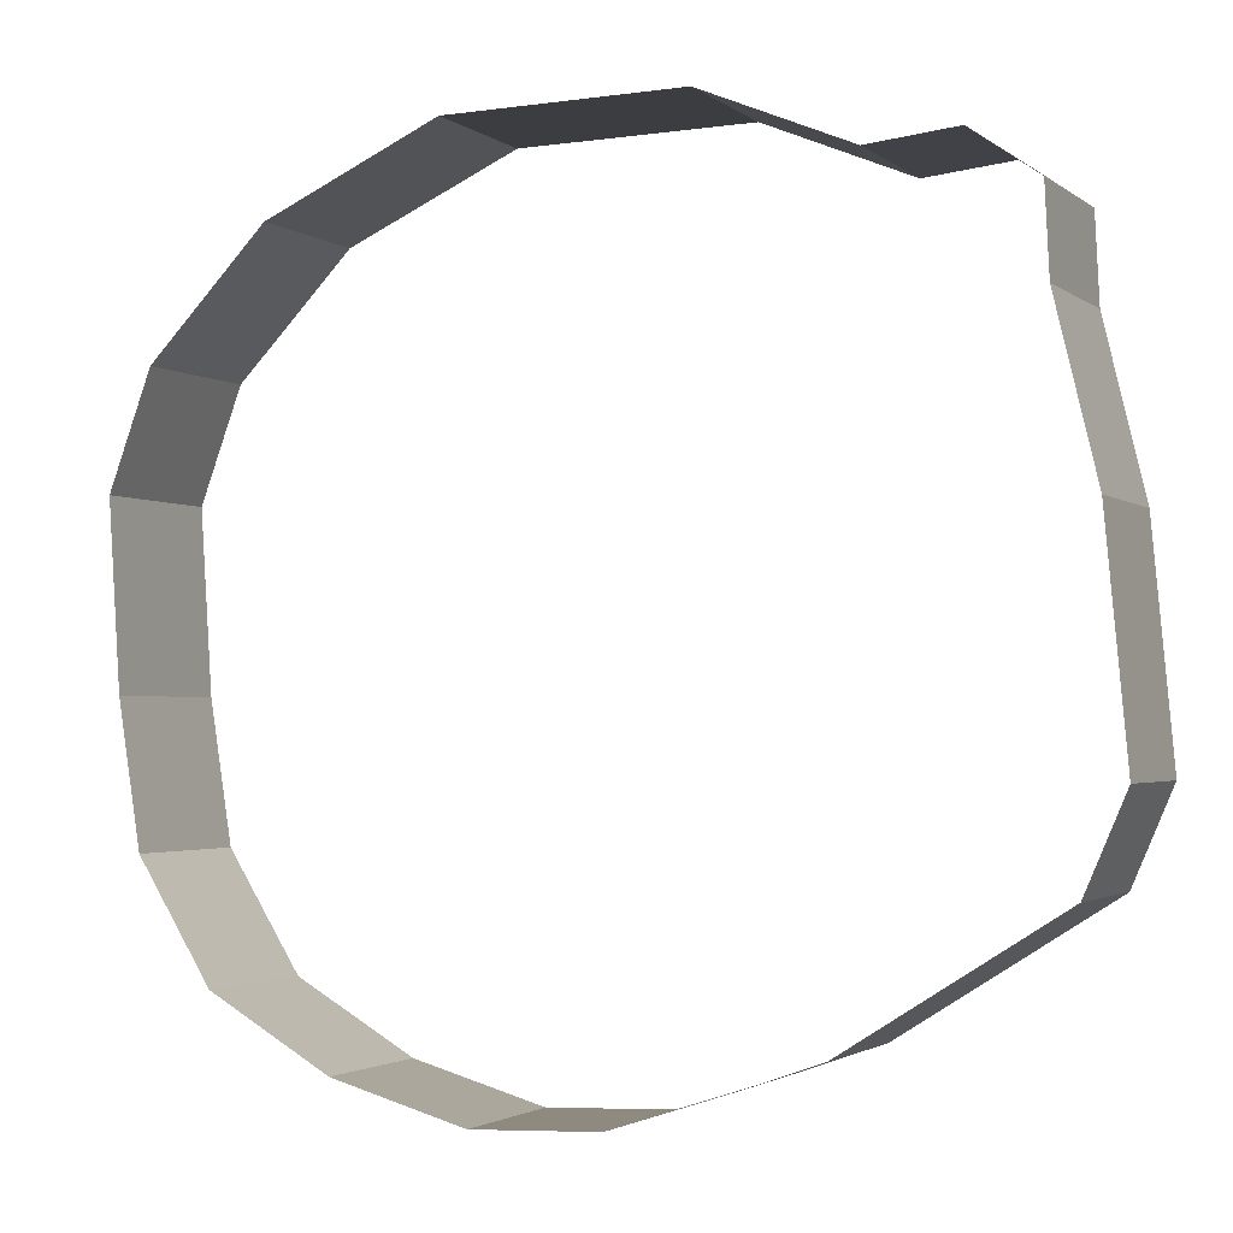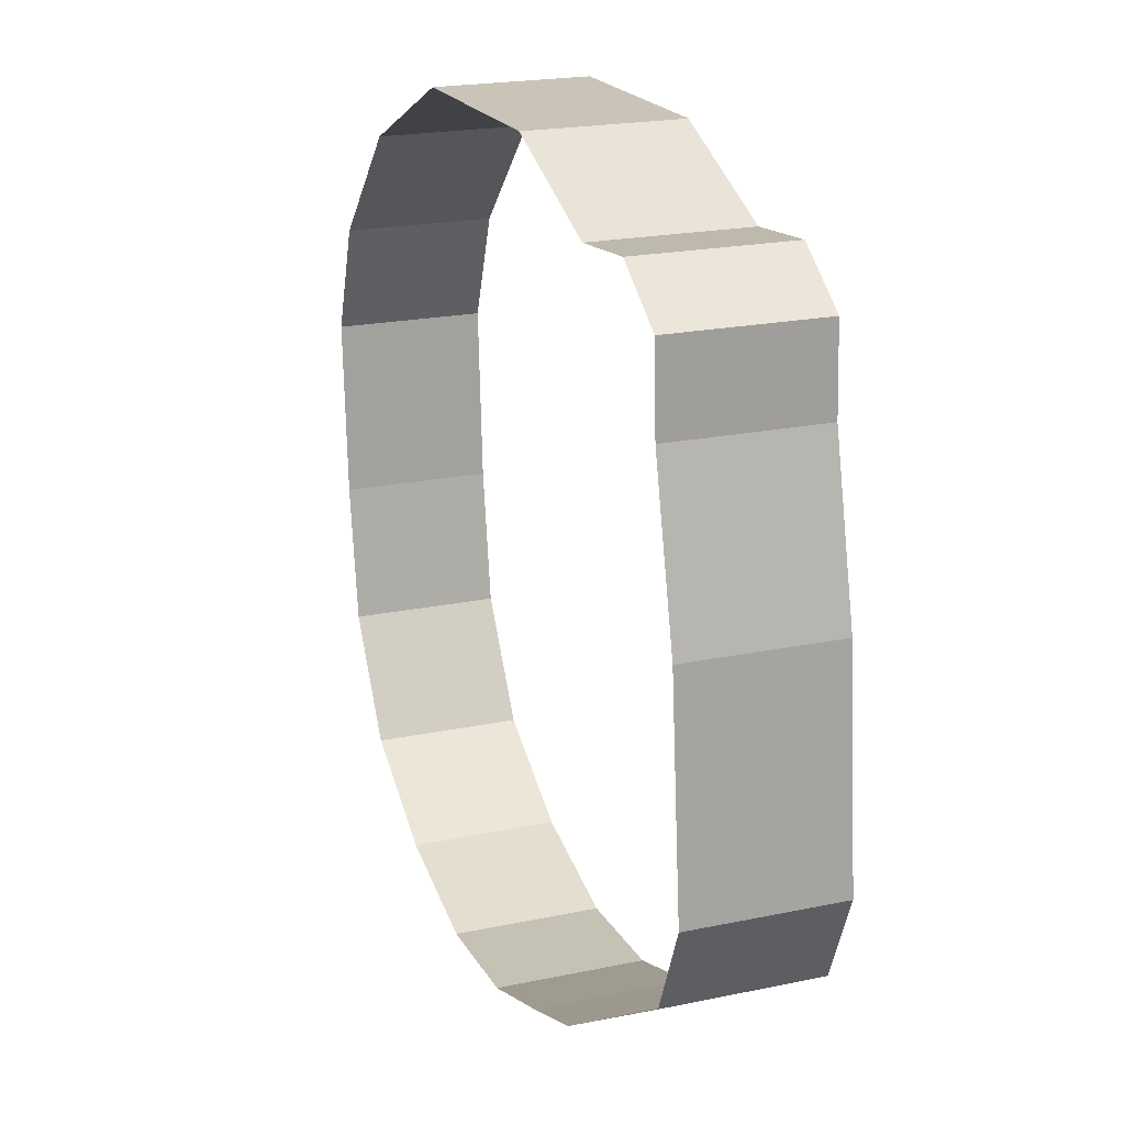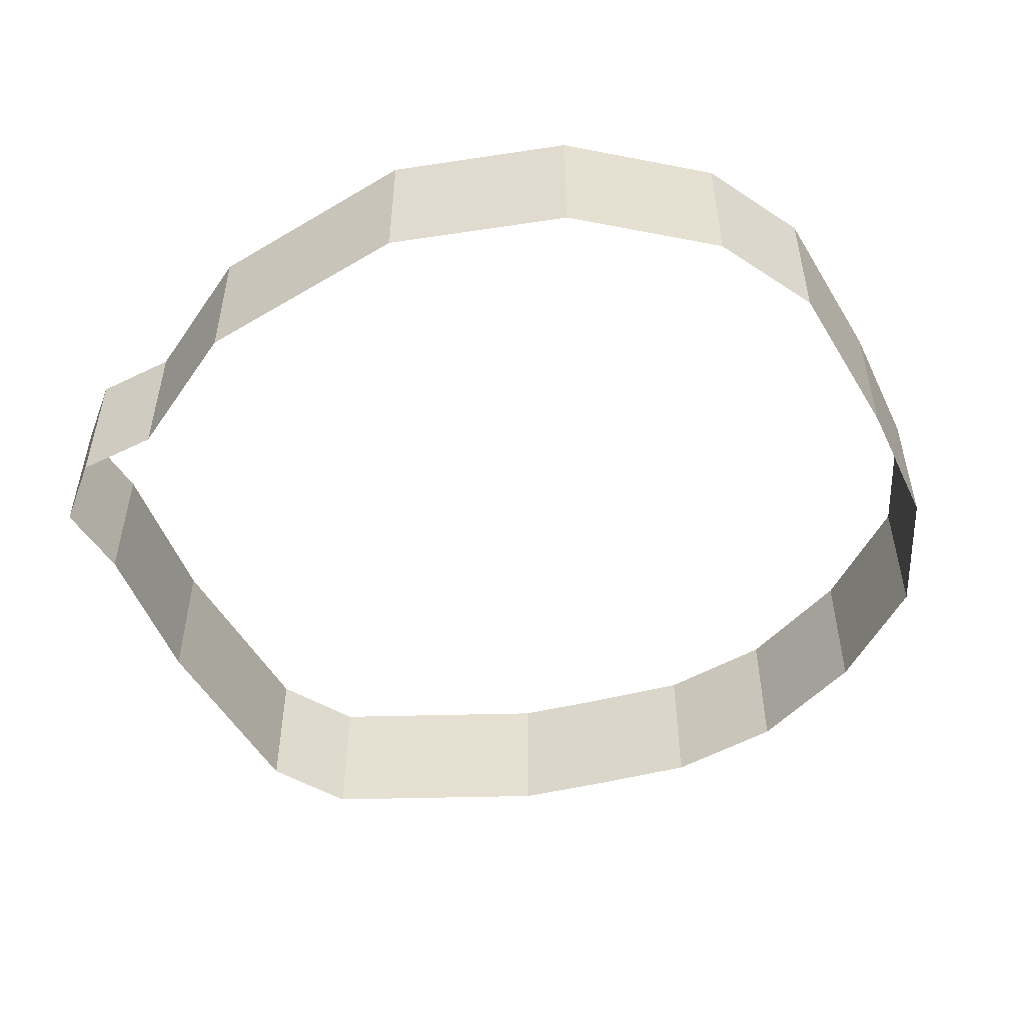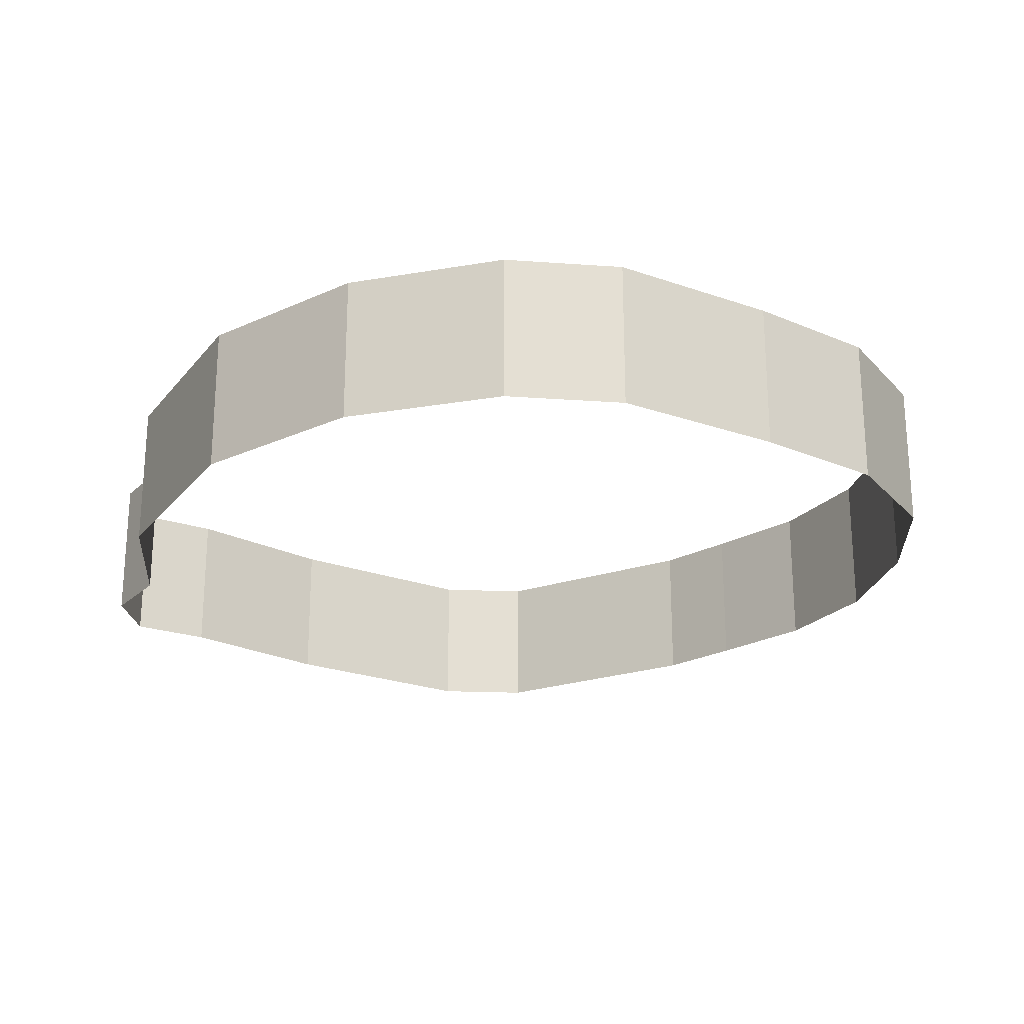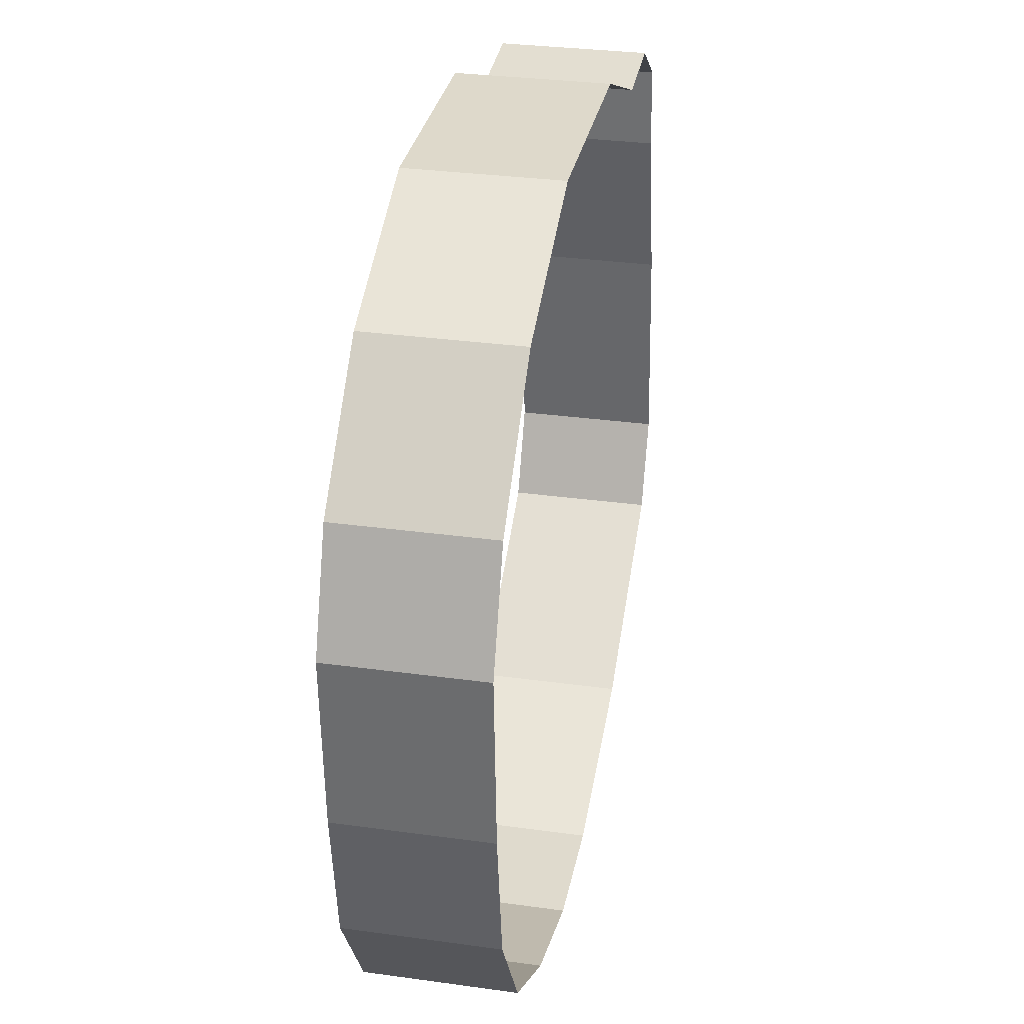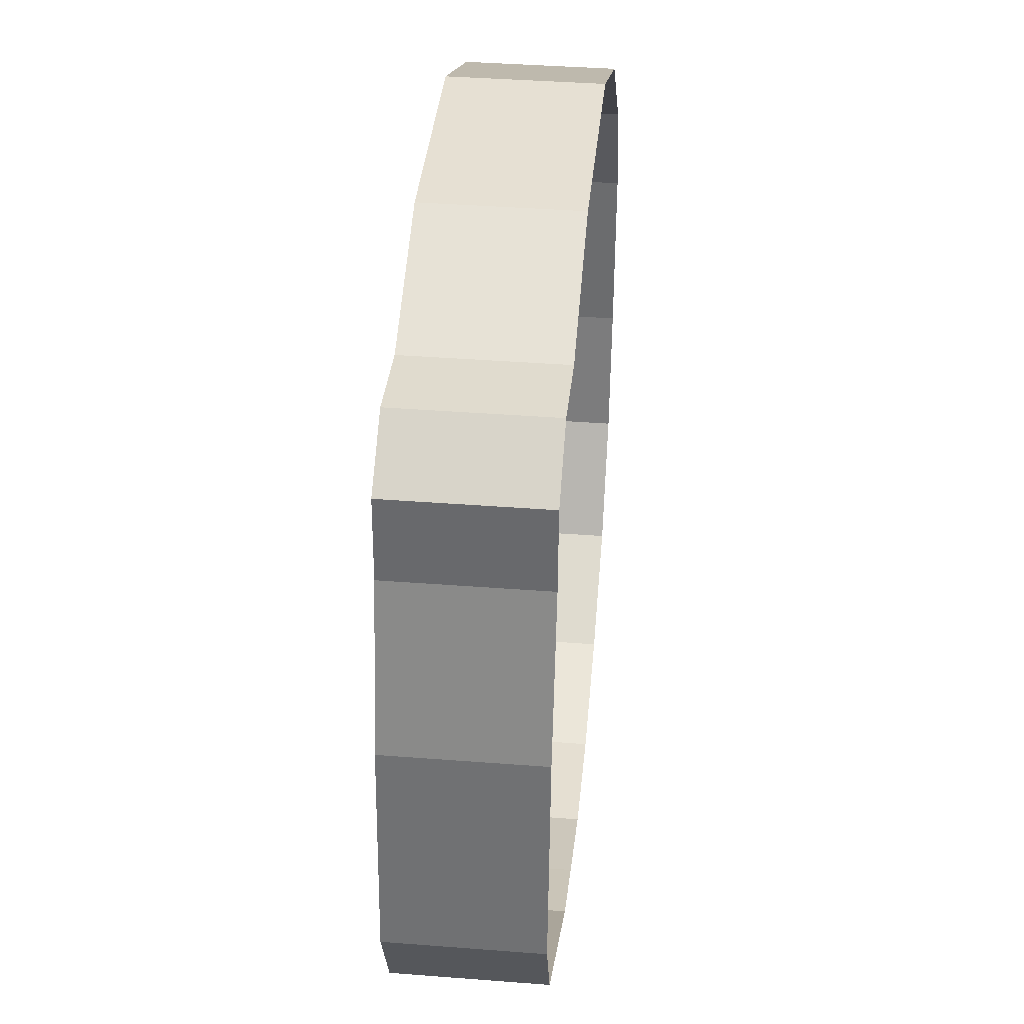
<metadata>
{"format":"obj","ext":"obj","renderer":"f3d","projection":"perspective","resolution":1024,"background":"white","views":[{"elev":-2.2,"azim":-156.0,"up":"+Z"},{"elev":20.9,"azim":-110.7,"up":"+Z"},{"elev":-50.8,"azim":34.0,"up":"+Y"},{"elev":-22.7,"azim":62.6,"up":"+Y"},{"elev":30.8,"azim":101.3,"up":"+Z"},{"elev":39.5,"azim":-84.5,"up":"+Z"}]}
</metadata>
<code>
v -17.72 12.35 10.13
v -24.42 12.35 8.249
v -17.72 4.602 10.13
v -30.74 12.35 8.493
v -11.65 12.35 13.66
v -7.948 12.35 19.59
v -6.831 12.35 26.68
v -6.237 12.35 35.75
v -8.366 12.35 41.51
v -14.26 12.35 47.62
v -22.96 12.35 51.6
v -34.72 12.35 51.81
v -42.12 12.35 48.74
v -46.48 12.35 49.19
v -49.73 12.35 46.92
v -49.94 12.35 42.66
v -51.96 12.35 34.29
v -53.01 12.35 23.08
v -51.02 12.35 18.47
v -40.58 12.35 11.84
v -36.25 12.35 10.31
v -24.42 4.602 8.249
v -30.74 4.602 8.493
v -11.65 4.602 13.66
v -7.948 4.602 19.59
v -6.831 4.602 26.68
v -6.237 4.602 35.75
v -8.366 4.602 41.51
v -14.26 4.602 47.62
v -22.96 4.602 51.6
v -34.72 4.602 51.81
v -42.12 4.602 48.74
v -46.48 4.602 49.19
v -49.73 4.602 46.92
v -49.94 4.602 42.66
v -51.96 4.602 34.29
v -53.01 4.602 23.08
v -51.02 4.602 18.47
v -40.58 4.602 11.84
v -36.25 4.602 10.31
f 19 38 39 20
f 12 31 32 13
f 5 24 25 6
f 20 39 40 21
f 13 32 33 14
f 6 25 26 7
f 4 21 40 23
f 14 33 34 15
f 7 26 27 8
f 15 34 35 16
f 8 27 28 9
f 1 3 24 5
f 16 35 36 17
f 9 28 29 10
f 2 22 3 1
f 17 36 37 18
f 10 29 30 11
f 4 23 22 2
f 18 37 38 19
f 11 30 31 12

</code>
